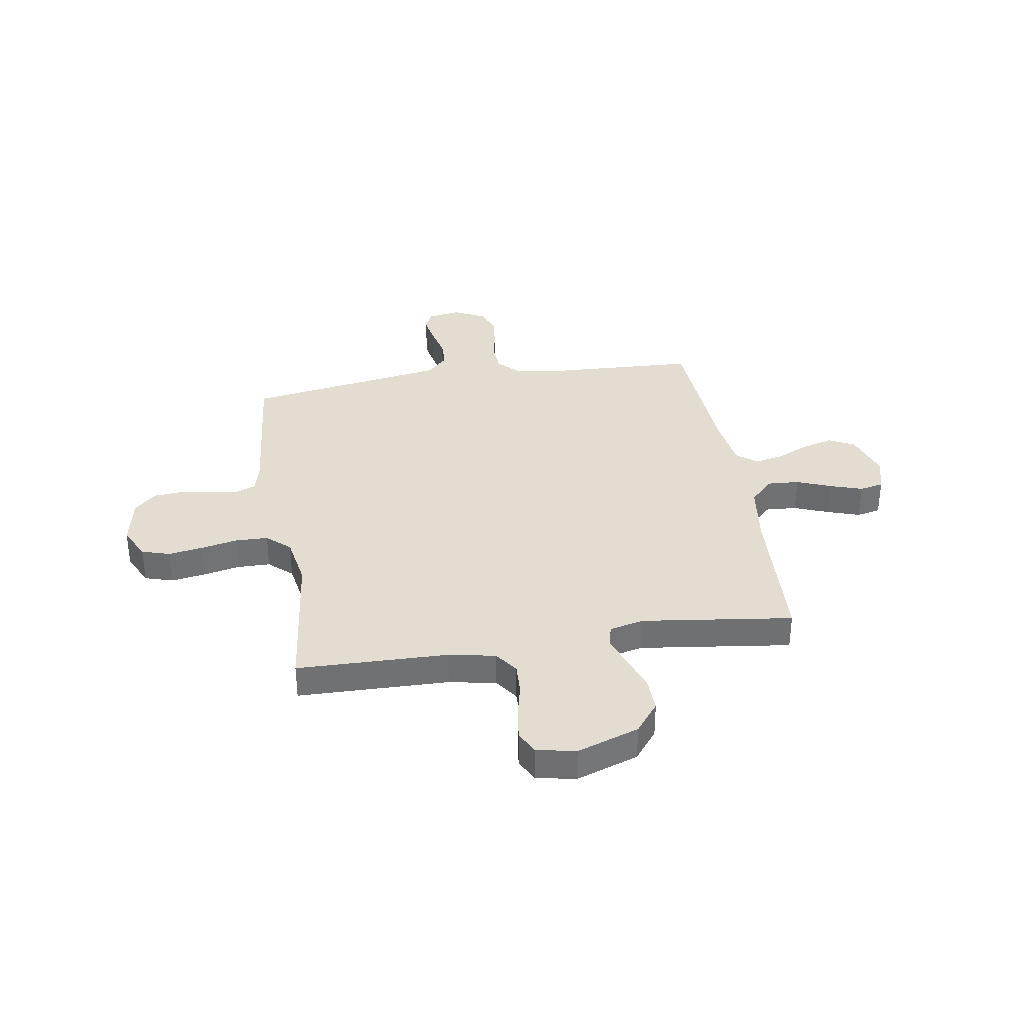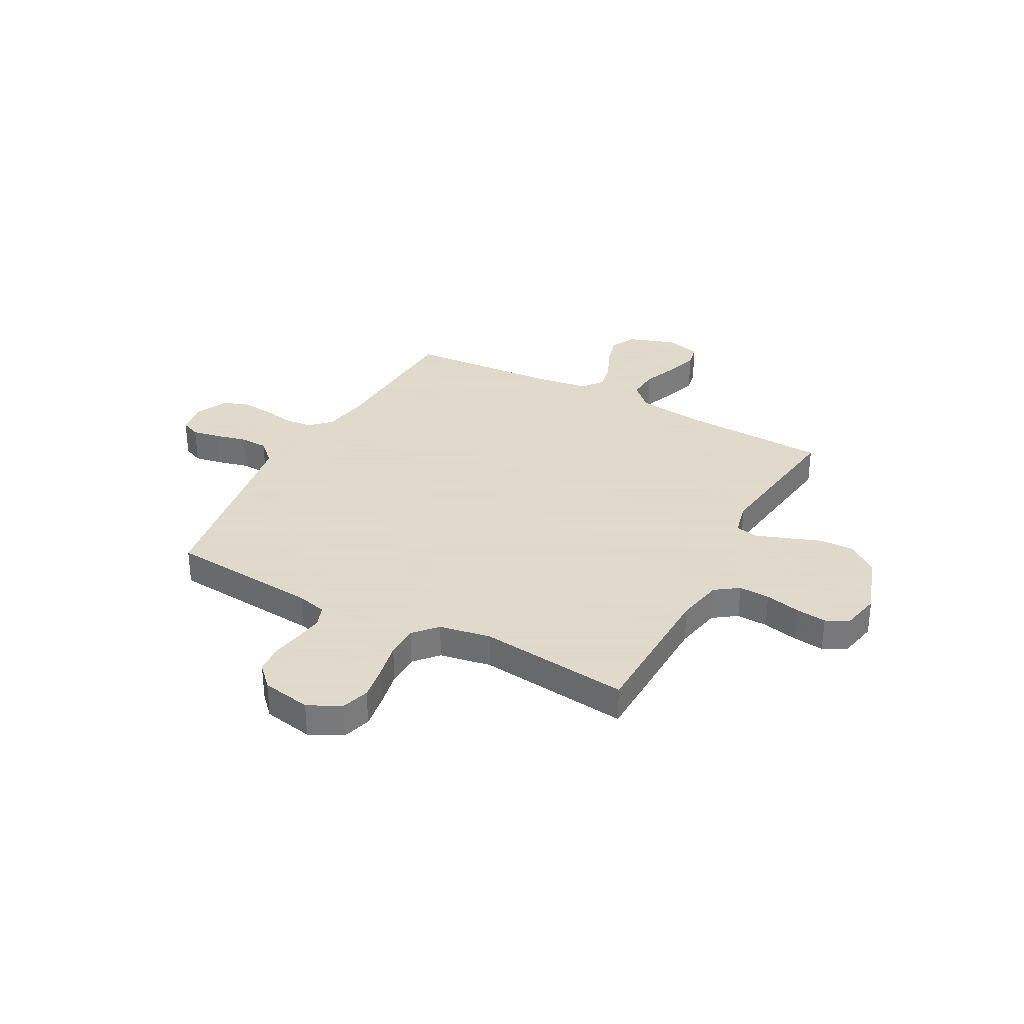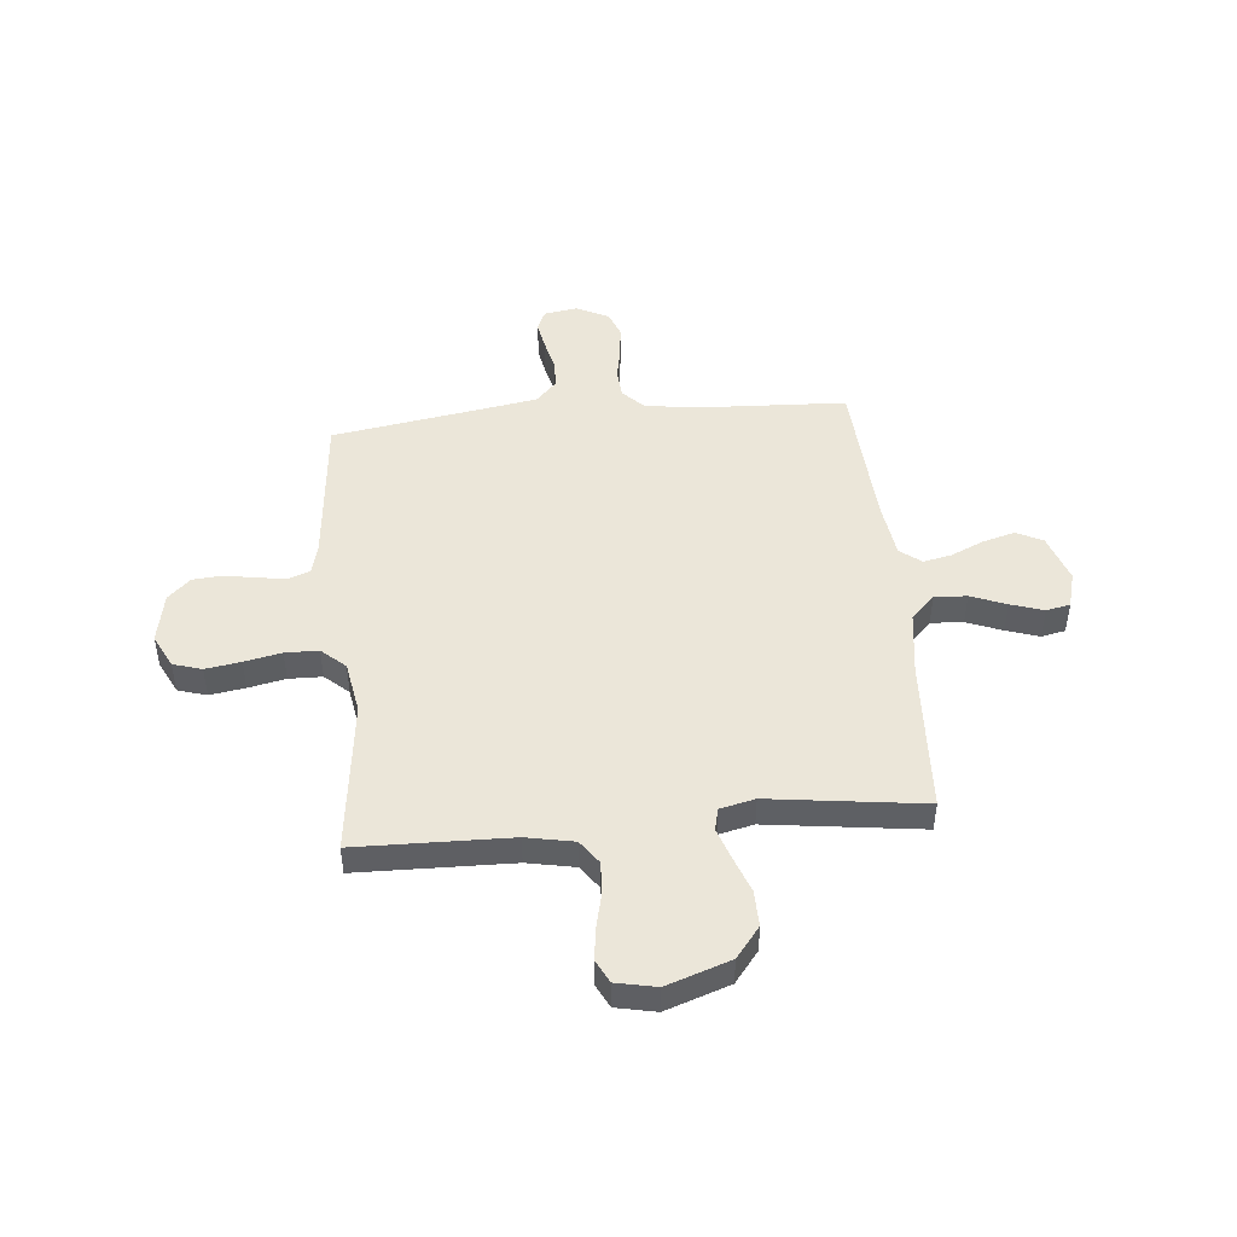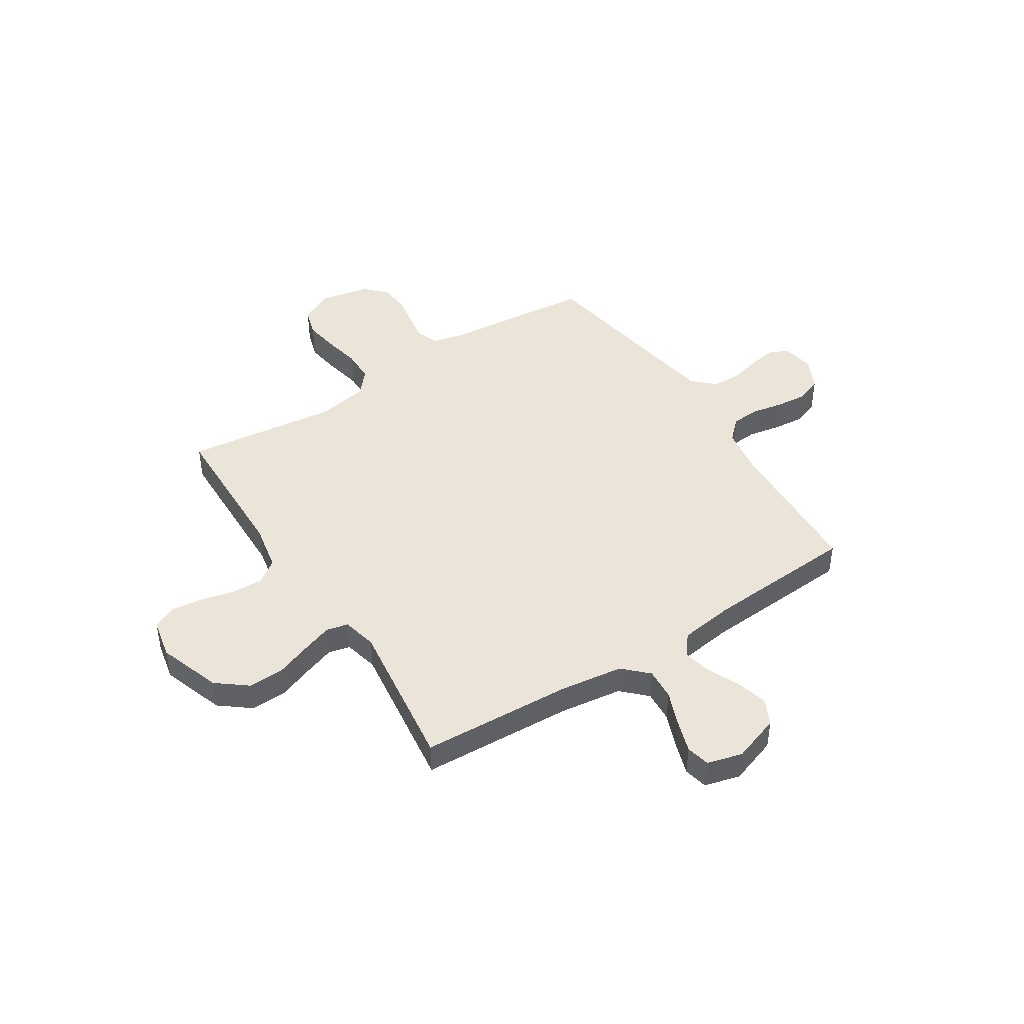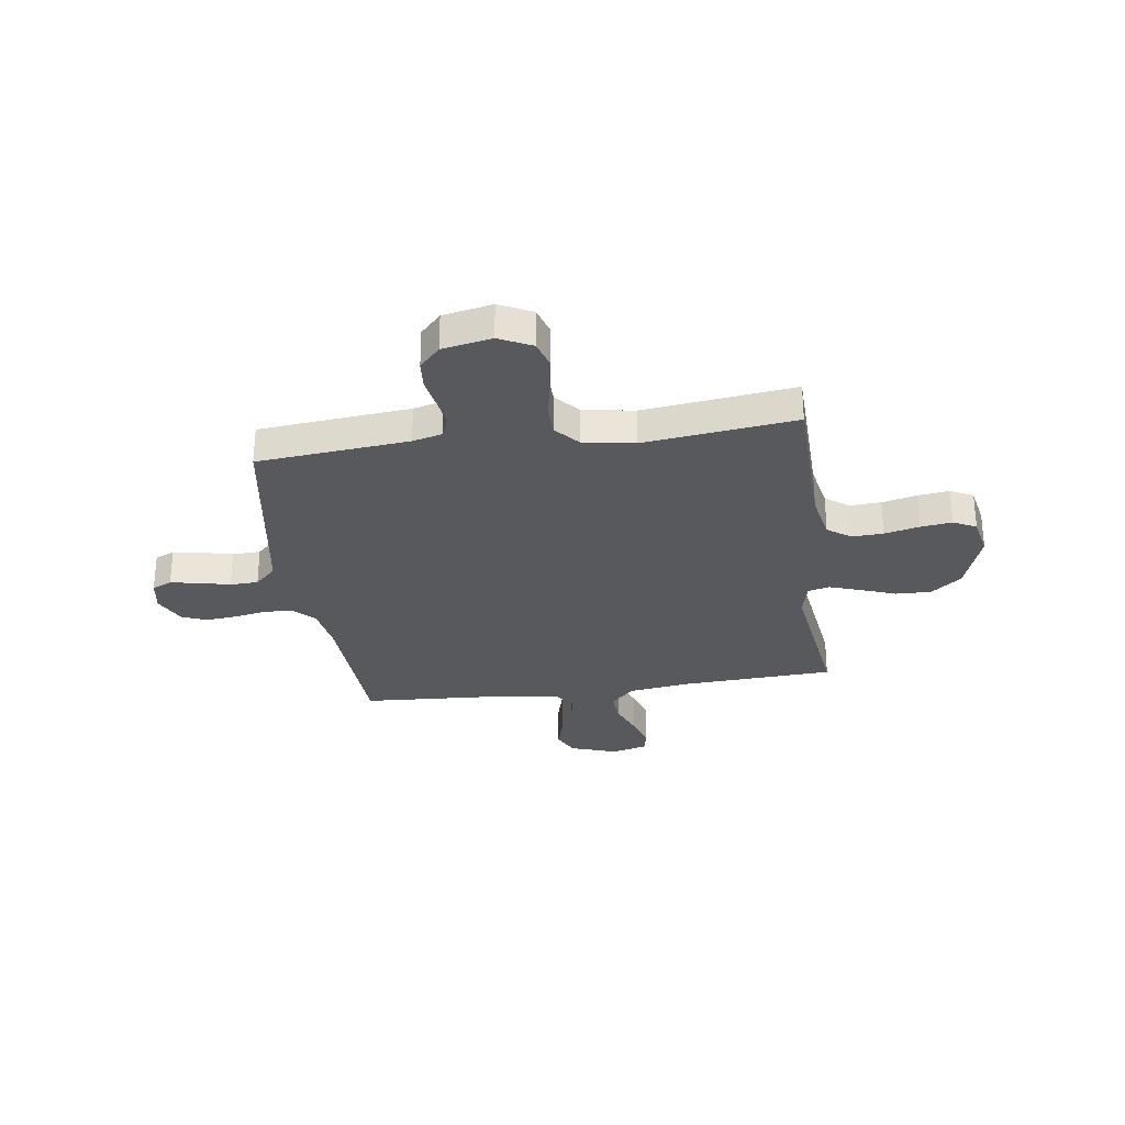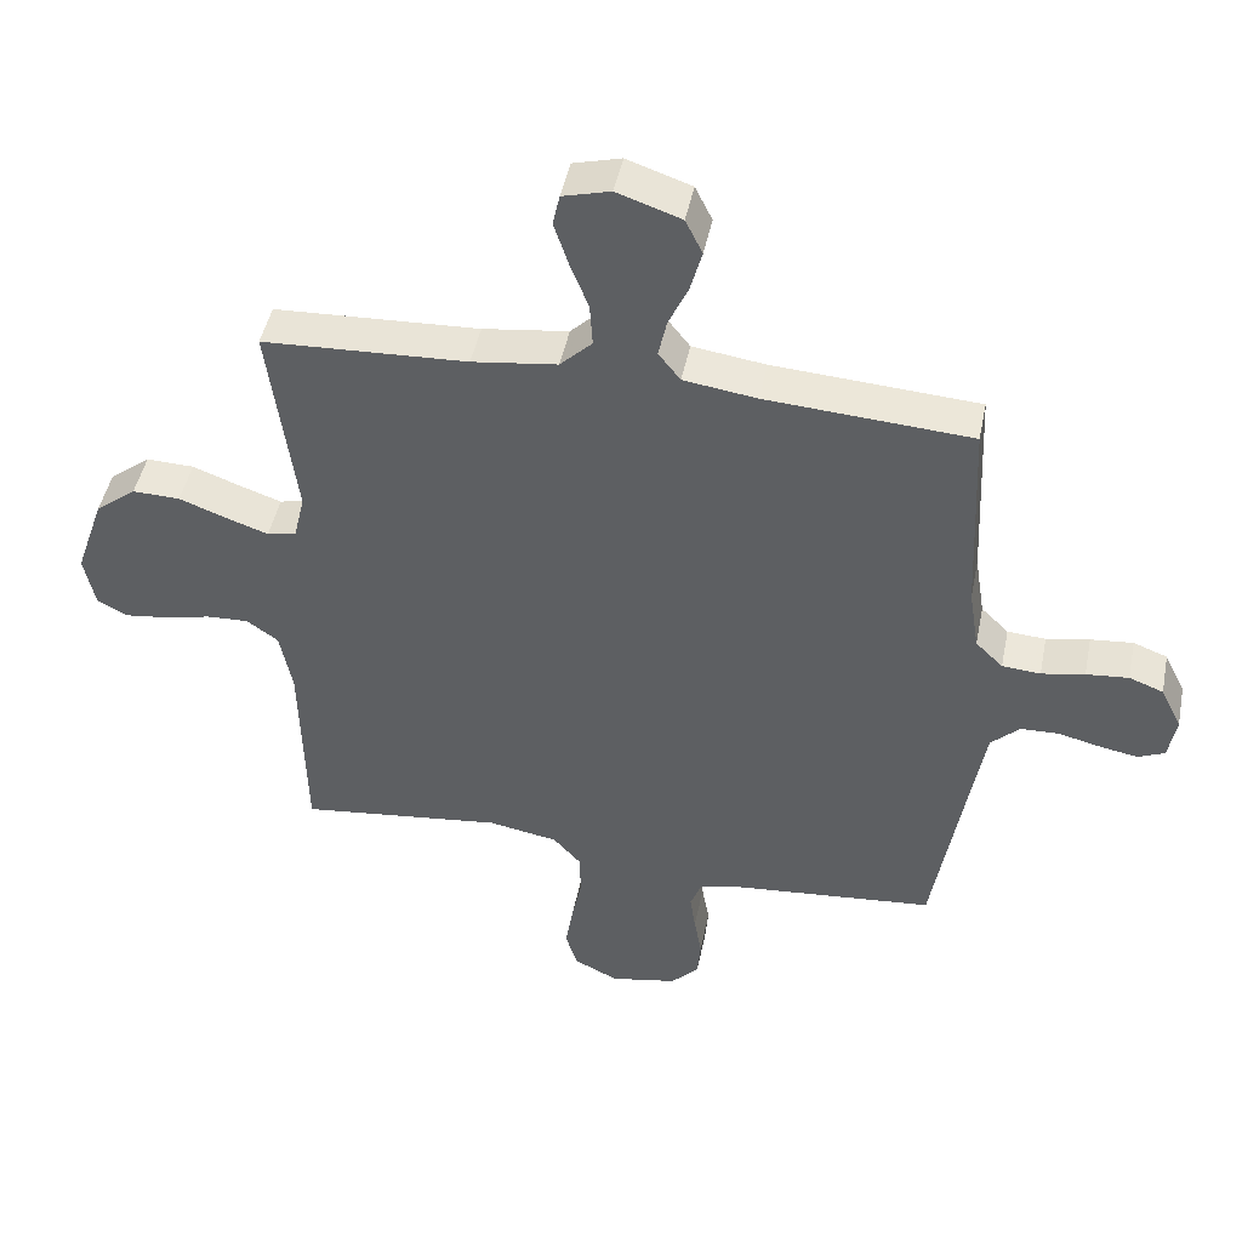
<metadata>
{"format":"obj","ext":"obj","renderer":"f3d","projection":"perspective","resolution":1024,"background":"white","views":[{"elev":35.3,"azim":-99.1,"up":"+Y"},{"elev":32.4,"azim":-151.8,"up":"+Y"},{"elev":47.3,"azim":-95.3,"up":"+Y"},{"elev":44.8,"azim":-32.7,"up":"+Y"},{"elev":-29.5,"azim":-171.9,"up":"+Y"},{"elev":46.3,"azim":11.4,"up":"+Z"}]}
</metadata>
<code>
v -0.5 0.07 -0.5
v -0.506 0.07 -0.2
v -0.524 0.07 -0.107
v -0.57 0.07 -0.074
v -0.632 0.07 -0.077
v -0.701 0.07 -0.093
v -0.763 0.07 -0.101
v -0.808 0.07 -0.078
v -0.824 0.07 0
v -0.781 0.07 0.124
v -0.721 0.07 0.171
v -0.651 0.07 0.169
v -0.581 0.07 0.143
v -0.52 0.07 0.122
v -0.477 0.07 0.132
v -0.461 0.07 0.2
v -0.5 0.07 0.5
v -0.2 0.07 0.515
v -0.075 0.07 0.532
v -0.028 0.07 0.578
v -0.032 0.07 0.641
v -0.059 0.07 0.71
v -0.08 0.07 0.774
v -0.07 0.07 0.821
v 0 0.07 0.84
v 0.094 0.07 0.808
v 0.119 0.07 0.757
v 0.102 0.07 0.695
v 0.073 0.07 0.631
v 0.061 0.07 0.575
v 0.093 0.07 0.534
v 0.2 0.07 0.519
v 0.5 0.07 0.5
v 0.514 0.07 0.2
v 0.529 0.07 0.107
v 0.569 0.07 0.068
v 0.625 0.07 0.064
v 0.688 0.07 0.076
v 0.75 0.07 0.082
v 0.8 0.07 0.063
v 0.831 0.07 0
v 0.82 0.07 -0.065
v 0.781 0.07 -0.082
v 0.726 0.07 -0.072
v 0.664 0.07 -0.057
v 0.608 0.07 -0.059
v 0.566 0.07 -0.099
v 0.549 0.07 -0.2
v 0.5 0.07 -0.5
v 0.2 0.07 -0.528
v 0.141 0.07 -0.543
v 0.125 0.07 -0.585
v 0.133 0.07 -0.641
v 0.144 0.07 -0.703
v 0.139 0.07 -0.76
v 0.098 0.07 -0.803
v 0 0.07 -0.822
v -0.065 0.07 -0.79
v -0.082 0.07 -0.734
v -0.071 0.07 -0.665
v -0.056 0.07 -0.593
v -0.057 0.07 -0.528
v -0.098 0.07 -0.482
v -0.2 0.07 -0.464
v -0.5 0 -0.5
v -0.506 0 -0.2
v -0.524 0 -0.107
v -0.57 0 -0.074
v -0.632 0 -0.077
v -0.701 0 -0.093
v -0.763 0 -0.101
v -0.808 0 -0.078
v -0.824 0 0
v -0.781 0 0.124
v -0.721 0 0.171
v -0.651 0 0.169
v -0.581 0 0.143
v -0.52 0 0.122
v -0.477 0 0.132
v -0.461 0 0.2
v -0.5 0 0.5
v -0.2 0 0.515
v -0.075 0 0.532
v -0.028 0 0.578
v -0.032 0 0.641
v -0.059 0 0.71
v -0.08 0 0.774
v -0.07 0 0.821
v 0 0 0.84
v 0.094 0 0.808
v 0.119 0 0.757
v 0.102 0 0.695
v 0.073 0 0.631
v 0.061 0 0.575
v 0.093 0 0.534
v 0.2 0 0.519
v 0.5 0 0.5
v 0.514 0 0.2
v 0.529 0 0.107
v 0.569 0 0.068
v 0.625 0 0.064
v 0.688 0 0.076
v 0.75 0 0.082
v 0.8 0 0.063
v 0.831 0 0
v 0.82 0 -0.065
v 0.781 0 -0.082
v 0.726 0 -0.072
v 0.664 0 -0.057
v 0.608 0 -0.059
v 0.566 0 -0.099
v 0.549 0 -0.2
v 0.5 0 -0.5
v 0.2 0 -0.528
v 0.141 0 -0.543
v 0.125 0 -0.585
v 0.133 0 -0.641
v 0.144 0 -0.703
v 0.139 0 -0.76
v 0.098 0 -0.803
v 0 0 -0.822
v -0.065 0 -0.79
v -0.082 0 -0.734
v -0.071 0 -0.665
v -0.056 0 -0.593
v -0.057 0 -0.528
v -0.098 0 -0.482
v -0.2 0 -0.464
f 58 59 60 61
f 56 57 58 61
f 56 61 62
f 53 54 55 56
f 52 53 56 62
f 51 52 62 63
f 48 49 50
f 47 48 50 51
f 42 43 44 45
f 40 41 42 45
f 40 45 46
f 37 38 39 40
f 37 40 46
f 36 37 46 47
f 32 33 34
f 31 32 34 35
f 26 27 28 29
f 26 29 30
f 25 26 30
f 24 25 30
f 21 22 23 24
f 21 24 30
f 20 21 30 31
f 16 17 18
f 15 16 18 19
f 10 11 12 13
f 10 13 14
f 9 10 14
f 8 9 14 15
f 5 6 7 8
f 4 5 8 15
f 64 1 2
f 63 64 2 3
f 35 36 47 51
f 35 51 63 3
f 19 20 31 35
f 15 19 35
f 3 4 15 35
f 125 124 123 122
f 125 122 121 120
f 126 125 120
f 120 119 118 117
f 126 120 117 116
f 127 126 116 115
f 114 113 112
f 115 114 112 111
f 109 108 107 106
f 109 106 105 104
f 110 109 104
f 104 103 102 101
f 110 104 101
f 111 110 101 100
f 98 97 96
f 99 98 96 95
f 93 92 91 90
f 94 93 90
f 94 90 89
f 94 89 88
f 88 87 86 85
f 94 88 85
f 95 94 85 84
f 82 81 80
f 83 82 80 79
f 77 76 75 74
f 78 77 74
f 78 74 73
f 79 78 73 72
f 72 71 70 69
f 79 72 69 68
f 66 65 128
f 67 66 128 127
f 115 111 100 99
f 67 127 115 99
f 99 95 84 83
f 99 83 79
f 99 79 68 67
f 1 65 66 2
f 2 66 67 3
f 3 67 68 4
f 4 68 69 5
f 5 69 70 6
f 6 70 71 7
f 7 71 72 8
f 8 72 73 9
f 9 73 74 10
f 10 74 75 11
f 11 75 76 12
f 12 76 77 13
f 13 77 78 14
f 14 78 79 15
f 15 79 80 16
f 16 80 81 17
f 17 81 82 18
f 18 82 83 19
f 19 83 84 20
f 20 84 85 21
f 21 85 86 22
f 22 86 87 23
f 23 87 88 24
f 24 88 89 25
f 25 89 90 26
f 26 90 91 27
f 27 91 92 28
f 28 92 93 29
f 29 93 94 30
f 30 94 95 31
f 31 95 96 32
f 32 96 97 33
f 33 97 98 34
f 34 98 99 35
f 35 99 100 36
f 36 100 101 37
f 37 101 102 38
f 38 102 103 39
f 39 103 104 40
f 40 104 105 41
f 41 105 106 42
f 42 106 107 43
f 43 107 108 44
f 44 108 109 45
f 45 109 110 46
f 46 110 111 47
f 47 111 112 48
f 48 112 113 49
f 49 113 114 50
f 50 114 115 51
f 51 115 116 52
f 52 116 117 53
f 53 117 118 54
f 54 118 119 55
f 55 119 120 56
f 56 120 121 57
f 57 121 122 58
f 58 122 123 59
f 59 123 124 60
f 60 124 125 61
f 61 125 126 62
f 62 126 127 63
f 63 127 128 64
f 64 128 65 1

</code>
